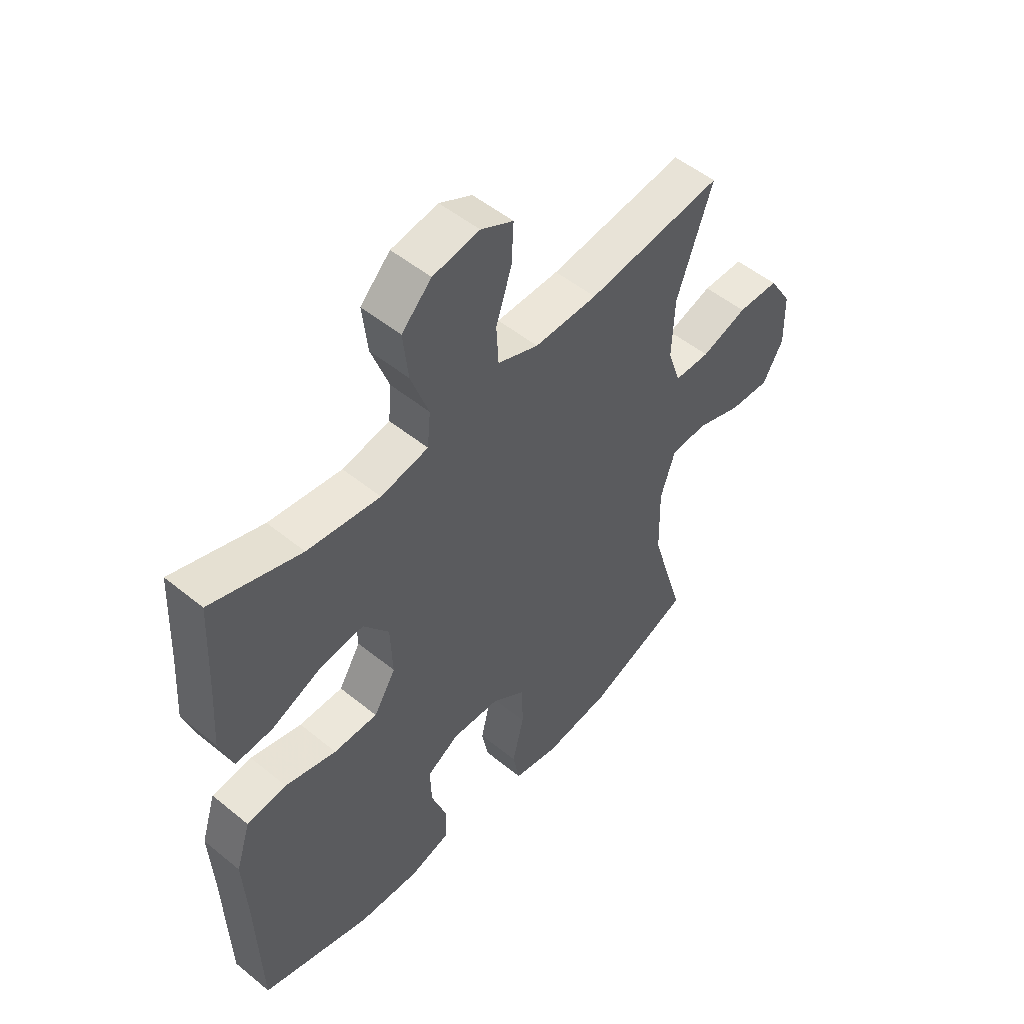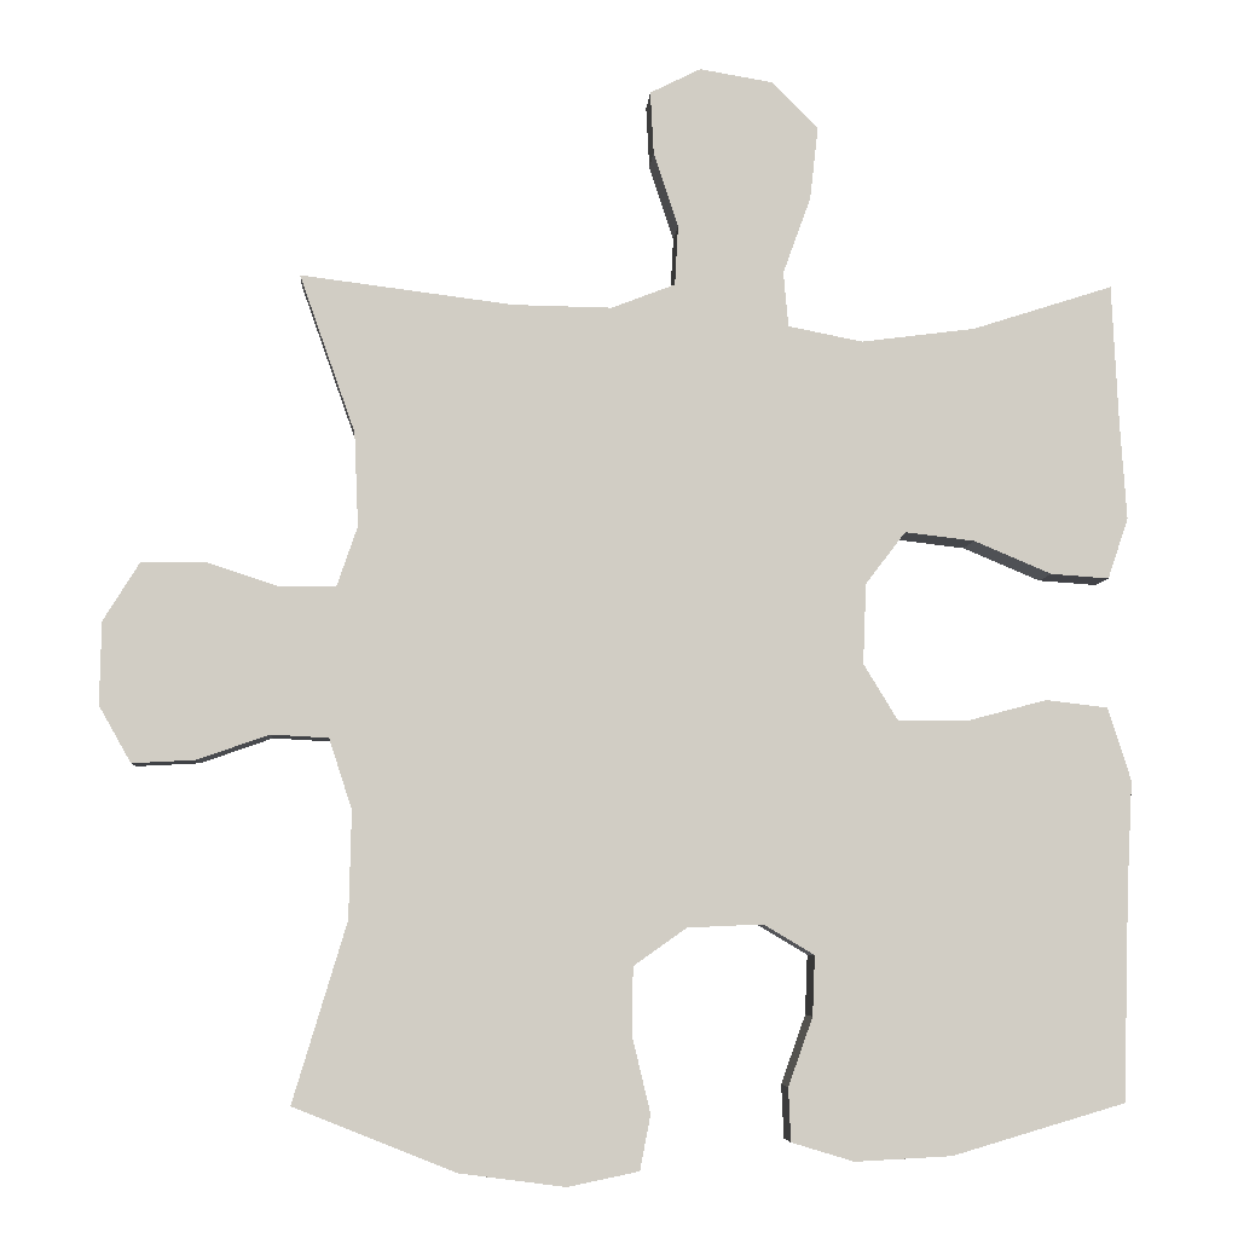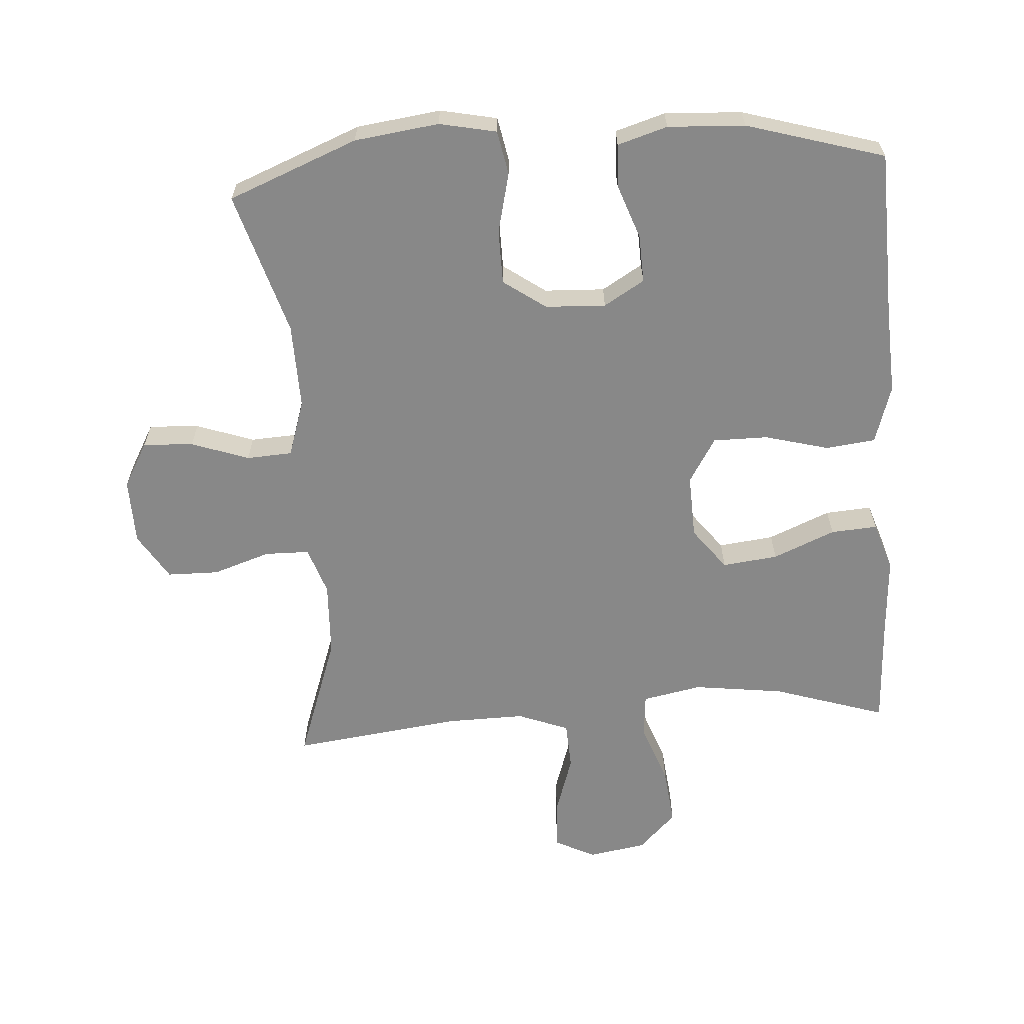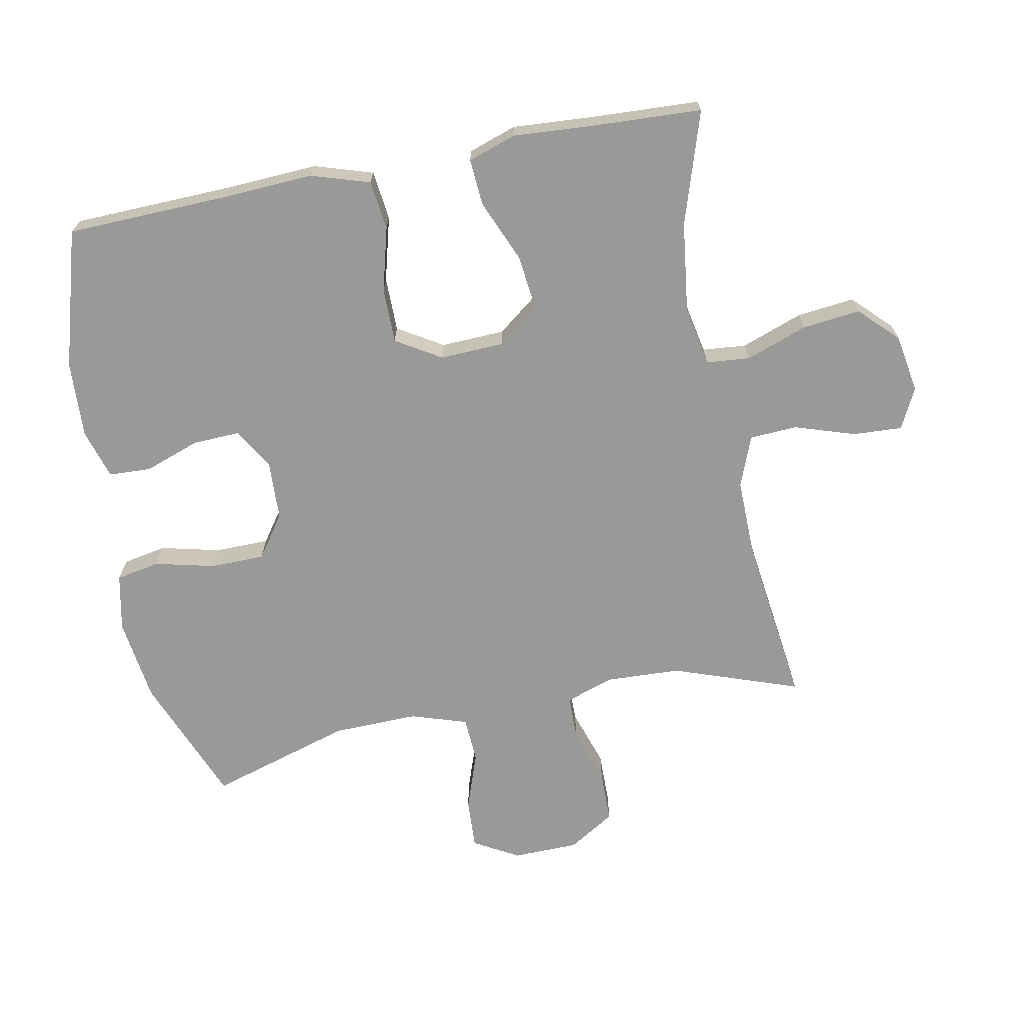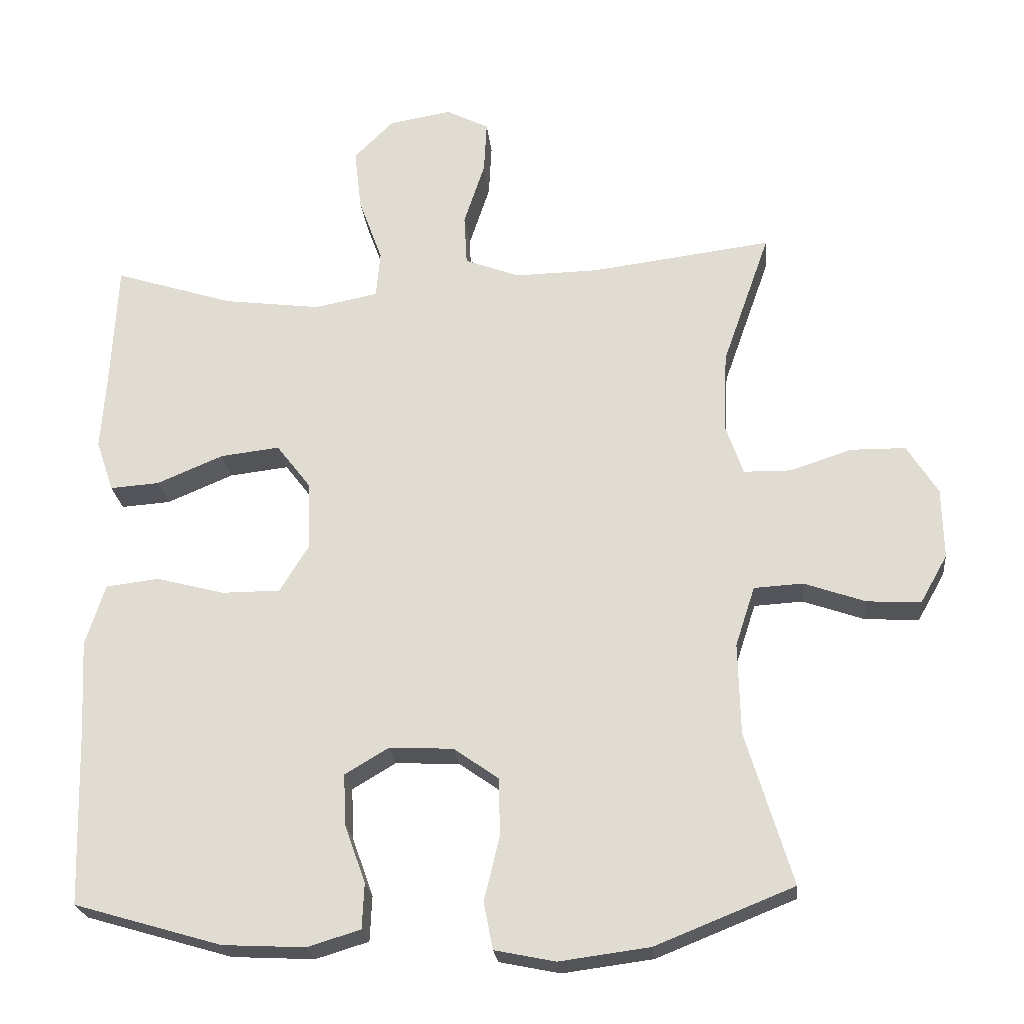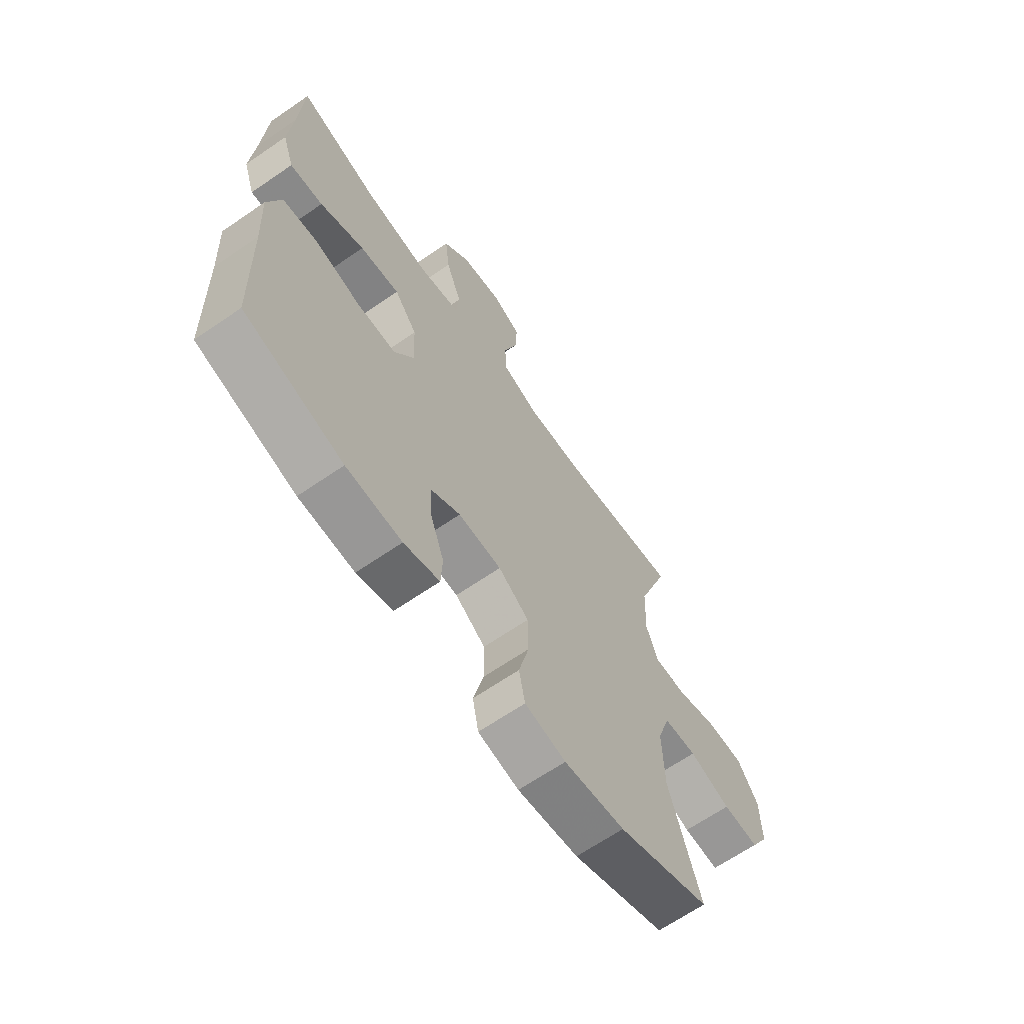
<metadata>
{"format":"obj","ext":"obj","renderer":"f3d","projection":"perspective","resolution":1024,"background":"white","views":[{"elev":51.5,"azim":-48.5,"up":"+Z"},{"elev":-6.0,"azim":176.2,"up":"+Z"},{"elev":-62.9,"azim":-176.1,"up":"+Y"},{"elev":-68.8,"azim":-79.0,"up":"+Y"},{"elev":-23.8,"azim":5.8,"up":"+Z"},{"elev":-66.1,"azim":-55.4,"up":"+Z"}]}
</metadata>
<code>
v 0.5 0.07 -0.5
v 0.302 0.07 -0.579
v 0.173 0.07 -0.596
v 0.086 0.07 -0.578
v 0.073 0.07 -0.511
v 0.095 0.07 -0.419
v 0.094 0.07 -0.336
v 0.029 0.07 -0.29
v -0.063 0.07 -0.286
v -0.125 0.07 -0.323
v -0.122 0.07 -0.396
v -0.092 0.07 -0.48
v -0.095 0.07 -0.545
v -0.171 0.07 -0.568
v -0.289 0.07 -0.562
v -0.5 0.07 -0.5
v -0.508 0.07 -0.244
v -0.515 0.07 -0.112
v -0.487 0.07 -0.023
v -0.411 0.07 -0.014
v -0.313 0.07 -0.04
v -0.229 0.07 -0.04
v -0.187 0.07 0.029
v -0.191 0.07 0.127
v -0.24 0.07 0.191
v -0.325 0.07 0.181
v -0.42 0.07 0.141
v -0.491 0.07 0.136
v -0.516 0.07 0.21
v -0.508 0.07 0.331
v -0.5 0.07 0.5
v -0.328 0.07 0.445
v -0.189 0.07 0.427
v -0.098 0.07 0.445
v -0.092 0.07 0.512
v -0.126 0.07 0.606
v -0.136 0.07 0.695
v -0.079 0.07 0.752
v 0.01 0.07 0.767
v 0.072 0.07 0.736
v 0.068 0.07 0.66
v 0.038 0.07 0.568
v 0.042 0.07 0.495
v 0.12 0.07 0.465
v 0.24 0.07 0.467
v 0.5 0.07 0.5
v 0.432 0.07 0.307
v 0.427 0.07 0.192
v 0.452 0.07 0.119
v 0.52 0.07 0.118
v 0.608 0.07 0.147
v 0.687 0.07 0.146
v 0.731 0.07 0.075
v 0.733 0.07 -0.026
v 0.694 0.07 -0.095
v 0.617 0.07 -0.091
v 0.529 0.07 -0.06
v 0.459 0.07 -0.064
v 0.431 0.07 -0.15
v 0.434 0.07 -0.281
v 0.5 0 -0.5
v 0.302 0 -0.579
v 0.173 0 -0.596
v 0.086 0 -0.578
v 0.073 0 -0.511
v 0.095 0 -0.419
v 0.094 0 -0.336
v 0.029 0 -0.29
v -0.063 0 -0.286
v -0.125 0 -0.323
v -0.122 0 -0.396
v -0.092 0 -0.48
v -0.095 0 -0.545
v -0.171 0 -0.568
v -0.289 0 -0.562
v -0.5 0 -0.5
v -0.508 0 -0.244
v -0.515 0 -0.112
v -0.487 0 -0.023
v -0.411 0 -0.014
v -0.313 0 -0.04
v -0.229 0 -0.04
v -0.187 0 0.029
v -0.191 0 0.127
v -0.24 0 0.191
v -0.325 0 0.181
v -0.42 0 0.141
v -0.491 0 0.136
v -0.516 0 0.21
v -0.508 0 0.331
v -0.5 0 0.5
v -0.328 0 0.445
v -0.189 0 0.427
v -0.098 0 0.445
v -0.092 0 0.512
v -0.126 0 0.606
v -0.136 0 0.695
v -0.079 0 0.752
v 0.01 0 0.767
v 0.072 0 0.736
v 0.068 0 0.66
v 0.038 0 0.568
v 0.042 0 0.495
v 0.12 0 0.465
v 0.24 0 0.467
v 0.5 0 0.5
v 0.432 0 0.307
v 0.427 0 0.192
v 0.452 0 0.119
v 0.52 0 0.118
v 0.608 0 0.147
v 0.687 0 0.146
v 0.731 0 0.075
v 0.733 0 -0.026
v 0.694 0 -0.095
v 0.617 0 -0.091
v 0.529 0 -0.06
v 0.459 0 -0.064
v 0.431 0 -0.15
v 0.434 0 -0.281
f 55 56 57
f 54 55 57
f 53 54 57
f 52 53 57
f 51 52 57
f 50 51 57
f 49 50 57 58
f 48 49 58 59
f 45 46 47
f 44 45 47 48
f 43 44 48 59
f 40 41 42
f 39 40 42
f 38 39 42
f 37 38 42
f 36 37 42
f 35 36 42
f 34 35 42 43
f 30 31 32
f 30 32 33
f 29 30 33
f 28 29 33
f 27 28 33
f 26 27 33
f 25 26 33 34
f 19 20 21
f 18 19 21
f 17 18 21
f 16 17 21
f 15 16 21
f 14 15 21
f 13 14 21
f 12 13 21
f 11 12 21
f 10 11 21 22
f 9 10 22 23
f 4 5 6
f 3 4 6
f 2 3 6
f 1 2 6
f 60 1 6
f 60 6 7
f 43 59 60
f 34 43 60
f 25 34 60
f 24 25 60
f 23 24 60
f 9 23 60
f 8 9 60
f 7 8 60
f 117 116 115
f 117 115 114
f 117 114 113
f 117 113 112
f 117 112 111
f 117 111 110
f 118 117 110 109
f 119 118 109 108
f 107 106 105
f 108 107 105 104
f 119 108 104 103
f 102 101 100
f 102 100 99
f 102 99 98
f 102 98 97
f 102 97 96
f 102 96 95
f 103 102 95 94
f 92 91 90
f 93 92 90
f 93 90 89
f 93 89 88
f 93 88 87
f 93 87 86
f 94 93 86 85
f 81 80 79
f 81 79 78
f 81 78 77
f 81 77 76
f 81 76 75
f 81 75 74
f 81 74 73
f 81 73 72
f 81 72 71
f 82 81 71 70
f 83 82 70 69
f 66 65 64
f 66 64 63
f 66 63 62
f 66 62 61
f 66 61 120
f 67 66 120
f 120 119 103
f 120 103 94
f 120 94 85
f 120 85 84
f 120 84 83
f 120 83 69
f 120 69 68
f 120 68 67
f 1 61 62 2
f 2 62 63 3
f 3 63 64 4
f 4 64 65 5
f 5 65 66 6
f 6 66 67 7
f 7 67 68 8
f 8 68 69 9
f 9 69 70 10
f 10 70 71 11
f 11 71 72 12
f 12 72 73 13
f 13 73 74 14
f 14 74 75 15
f 15 75 76 16
f 16 76 77 17
f 17 77 78 18
f 18 78 79 19
f 19 79 80 20
f 20 80 81 21
f 21 81 82 22
f 22 82 83 23
f 23 83 84 24
f 24 84 85 25
f 25 85 86 26
f 26 86 87 27
f 27 87 88 28
f 28 88 89 29
f 29 89 90 30
f 30 90 91 31
f 31 91 92 32
f 32 92 93 33
f 33 93 94 34
f 34 94 95 35
f 35 95 96 36
f 36 96 97 37
f 37 97 98 38
f 38 98 99 39
f 39 99 100 40
f 40 100 101 41
f 41 101 102 42
f 42 102 103 43
f 43 103 104 44
f 44 104 105 45
f 45 105 106 46
f 46 106 107 47
f 47 107 108 48
f 48 108 109 49
f 49 109 110 50
f 50 110 111 51
f 51 111 112 52
f 52 112 113 53
f 53 113 114 54
f 54 114 115 55
f 55 115 116 56
f 56 116 117 57
f 57 117 118 58
f 58 118 119 59
f 59 119 120 60
f 60 120 61 1

</code>
